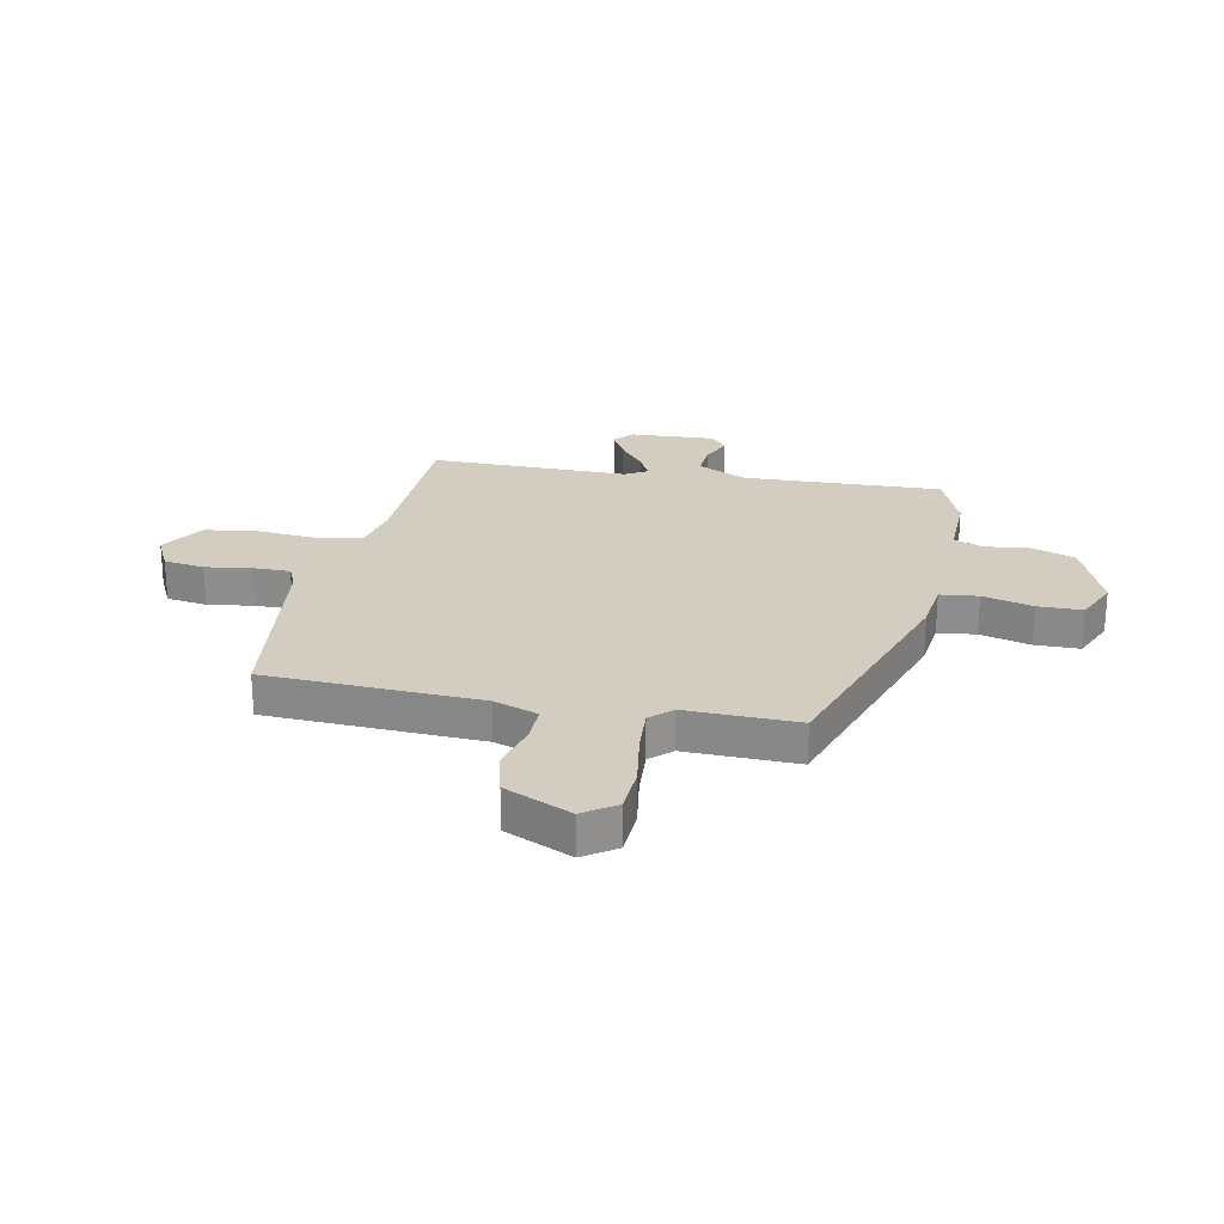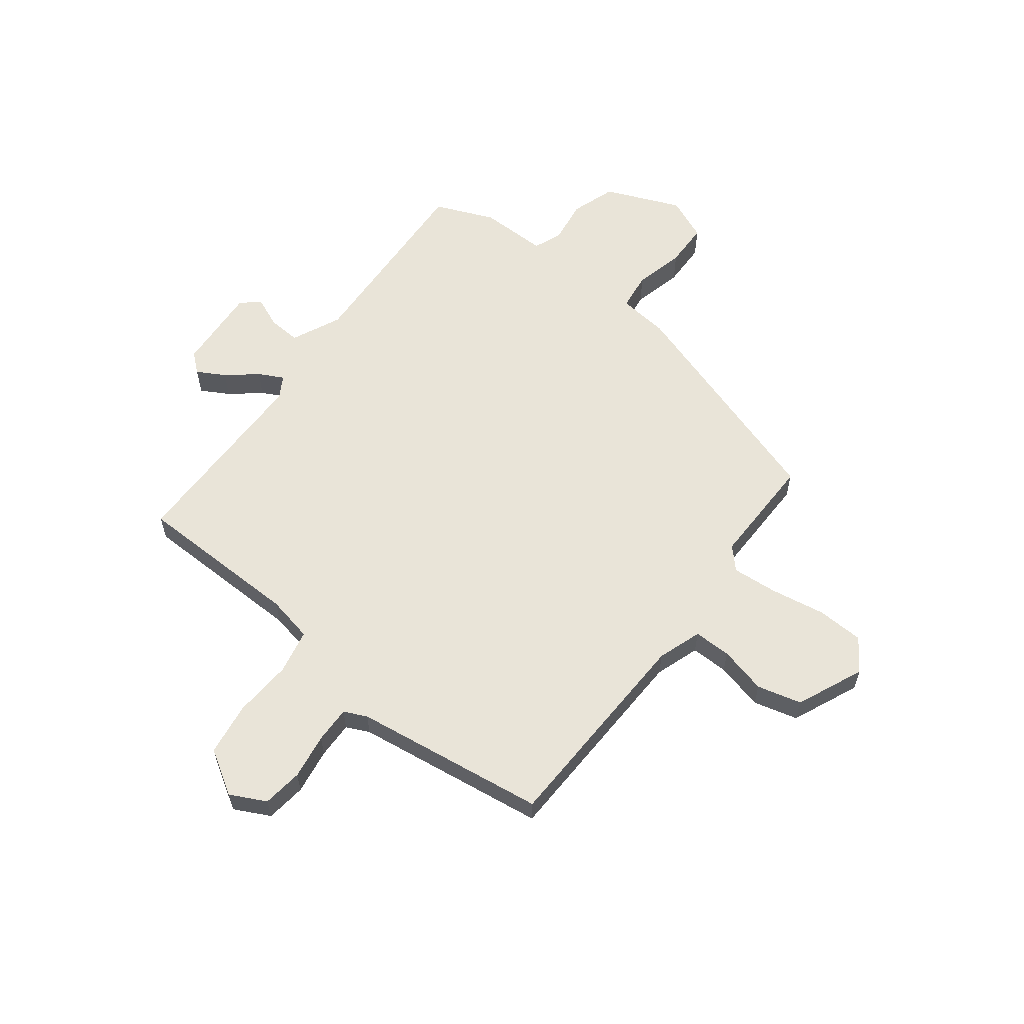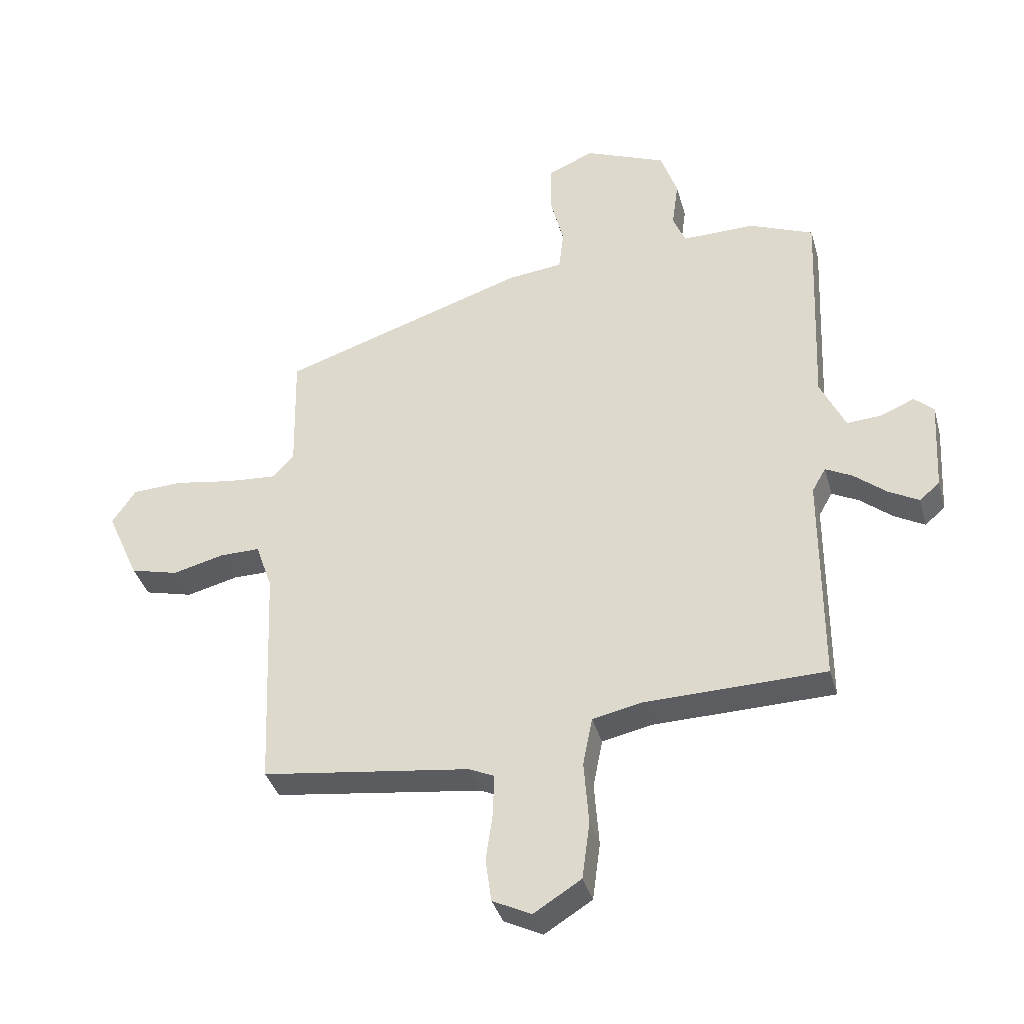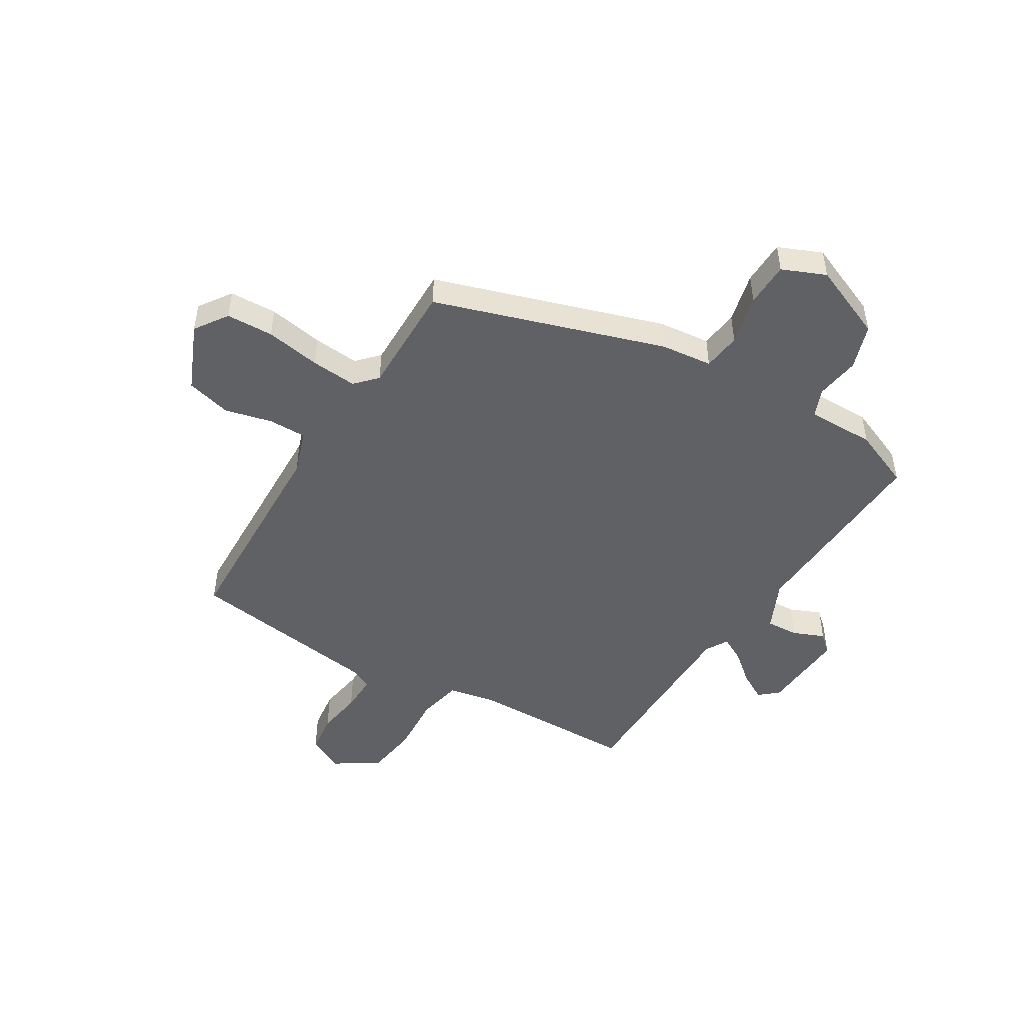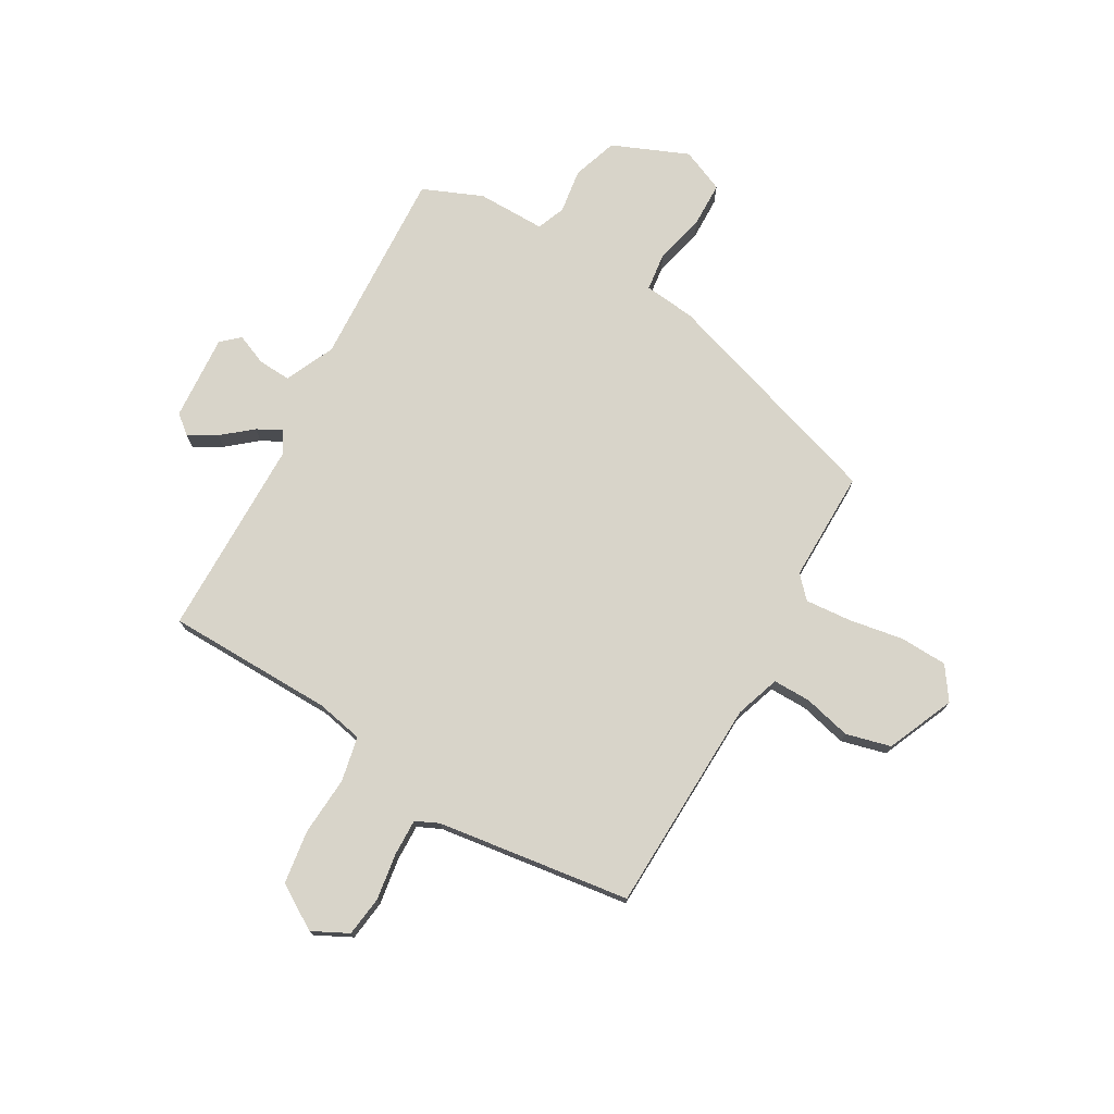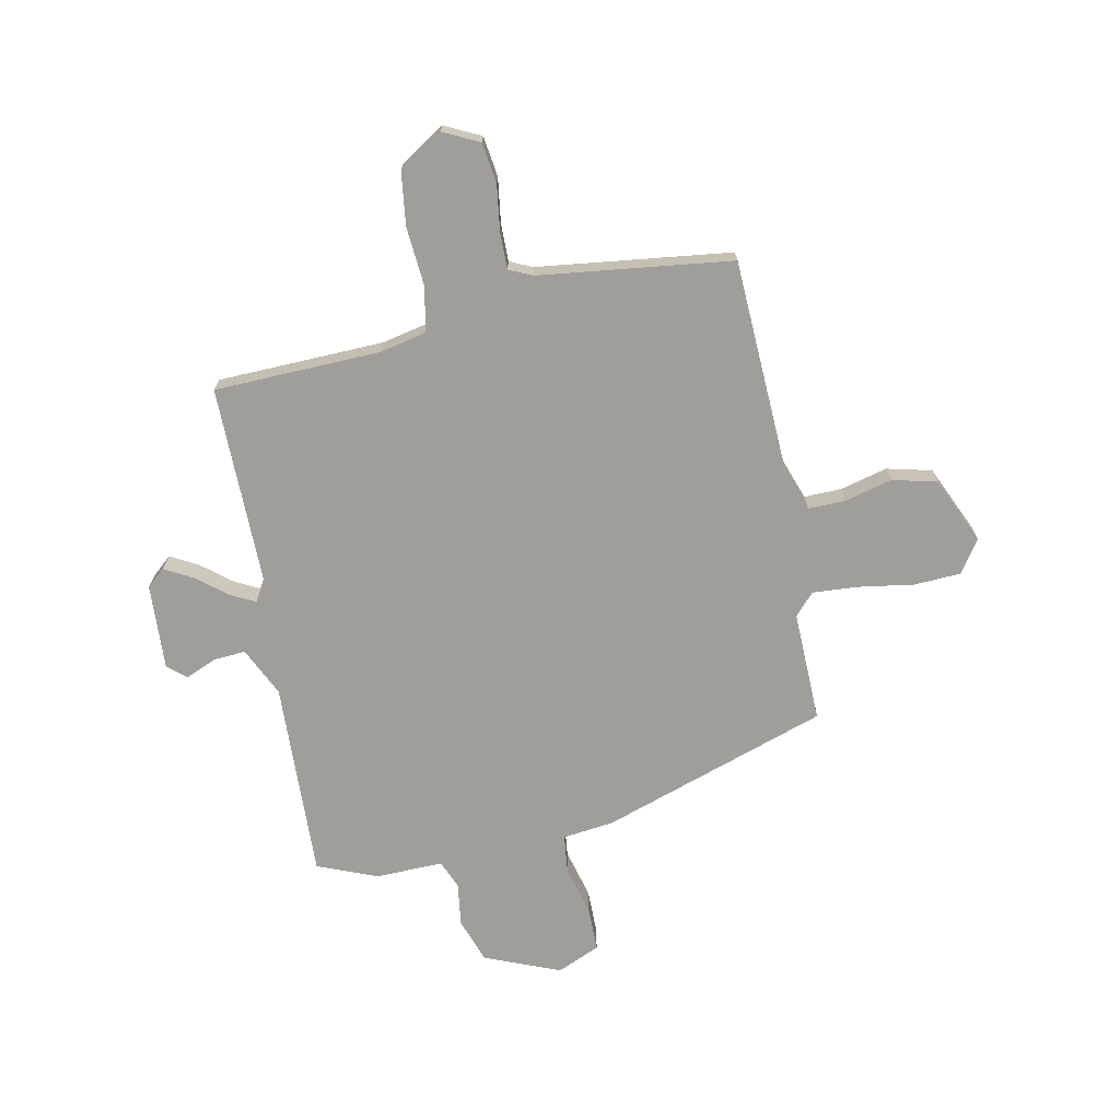
<metadata>
{"format":"obj","ext":"obj","renderer":"f3d","projection":"perspective","resolution":1024,"background":"white","views":[{"elev":24.6,"azim":-78.5,"up":"+Y"},{"elev":59.8,"azim":-143.0,"up":"+Y"},{"elev":-37.0,"azim":15.1,"up":"+Z"},{"elev":-48.5,"azim":-31.8,"up":"+Y"},{"elev":75.1,"azim":-150.7,"up":"+Y"},{"elev":-70.8,"azim":-168.4,"up":"+Y"}]}
</metadata>
<code>
v -0.487 0.07 -0.5
v -0.503 0.07 -0.112
v -0.531 0.07 -0.032
v -0.599 0.07 -0.033
v -0.685 0.07 -0.055
v -0.766 0.07 -0.035
v -0.82 0.07 0.086
v -0.78 0.07 0.145
v -0.695 0.07 0.149
v -0.595 0.07 0.133
v -0.512 0.07 0.127
v -0.476 0.07 0.166
v -0.48 0.07 0.368
v -0.067 0.07 0.505
v 0.026 0.07 0.516
v 0.034 0.07 0.585
v 0.011 0.07 0.676
v 0.012 0.07 0.757
v 0.09 0.07 0.791
v 0.227 0.07 0.735
v 0.255 0.07 0.654
v 0.244 0.07 0.574
v 0.265 0.07 0.523
v 0.388 0.07 0.525
v 0.496 0.07 0.481
v 0.481 0.07 0.121
v 0.523 0.07 0.032
v 0.582 0.07 0.036
v 0.638 0.07 0.06
v 0.671 0.07 0.031
v 0.662 0.07 -0.124
v 0.628 0.07 -0.153
v 0.577 0.07 -0.125
v 0.523 0.07 -0.081
v 0.478 0.07 -0.058
v 0.455 0.07 -0.098
v 0.455 0.07 -0.458
v 0.152 0.07 -0.466
v 0.068 0.07 -0.484
v 0.052 0.07 -0.565
v 0.06 0.07 -0.672
v 0.047 0.07 -0.769
v -0.033 0.07 -0.819
v -0.098 0.07 -0.787
v -0.108 0.07 -0.714
v -0.096 0.07 -0.631
v -0.095 0.07 -0.564
v -0.137 0.07 -0.545
v -0.487 0 -0.5
v -0.503 0 -0.112
v -0.531 0 -0.032
v -0.599 0 -0.033
v -0.685 0 -0.055
v -0.766 0 -0.035
v -0.82 0 0.086
v -0.78 0 0.145
v -0.695 0 0.149
v -0.595 0 0.133
v -0.512 0 0.127
v -0.476 0 0.166
v -0.48 0 0.368
v -0.067 0 0.505
v 0.026 0 0.516
v 0.034 0 0.585
v 0.011 0 0.676
v 0.012 0 0.757
v 0.09 0 0.791
v 0.227 0 0.735
v 0.255 0 0.654
v 0.244 0 0.574
v 0.265 0 0.523
v 0.388 0 0.525
v 0.496 0 0.481
v 0.481 0 0.121
v 0.523 0 0.032
v 0.582 0 0.036
v 0.638 0 0.06
v 0.671 0 0.031
v 0.662 0 -0.124
v 0.628 0 -0.153
v 0.577 0 -0.125
v 0.523 0 -0.081
v 0.478 0 -0.058
v 0.455 0 -0.098
v 0.455 0 -0.458
v 0.152 0 -0.466
v 0.068 0 -0.484
v 0.052 0 -0.565
v 0.06 0 -0.672
v 0.047 0 -0.769
v -0.033 0 -0.819
v -0.098 0 -0.787
v -0.108 0 -0.714
v -0.096 0 -0.631
v -0.095 0 -0.564
v -0.137 0 -0.545
f 43 44 45 46
f 43 46 47
f 40 41 42 43
f 39 40 43 47
f 36 37 38
f 35 36 38 39
f 31 32 33 34
f 31 34 35
f 28 29 30 31
f 27 28 31 35
f 26 27 35 39
f 23 24 25 26
f 19 20 21 22
f 19 22 23
f 16 17 18 19
f 15 16 19 23
f 12 13 14 15
f 11 12 15 23
f 7 8 9 10
f 7 10 11
f 4 5 6 7
f 3 4 7 11
f 2 3 11 23
f 48 1 2 23
f 39 47 48
f 23 26 39 48
f 94 93 92 91
f 95 94 91
f 91 90 89 88
f 95 91 88 87
f 86 85 84
f 87 86 84 83
f 82 81 80 79
f 83 82 79
f 79 78 77 76
f 83 79 76 75
f 87 83 75 74
f 74 73 72 71
f 70 69 68 67
f 71 70 67
f 67 66 65 64
f 71 67 64 63
f 63 62 61 60
f 71 63 60 59
f 58 57 56 55
f 59 58 55
f 55 54 53 52
f 59 55 52 51
f 71 59 51 50
f 71 50 49 96
f 96 95 87
f 96 87 74 71
f 1 49 50 2
f 2 50 51 3
f 3 51 52 4
f 4 52 53 5
f 5 53 54 6
f 6 54 55 7
f 7 55 56 8
f 8 56 57 9
f 9 57 58 10
f 10 58 59 11
f 11 59 60 12
f 12 60 61 13
f 13 61 62 14
f 14 62 63 15
f 15 63 64 16
f 16 64 65 17
f 17 65 66 18
f 18 66 67 19
f 19 67 68 20
f 20 68 69 21
f 21 69 70 22
f 22 70 71 23
f 23 71 72 24
f 24 72 73 25
f 25 73 74 26
f 26 74 75 27
f 27 75 76 28
f 28 76 77 29
f 29 77 78 30
f 30 78 79 31
f 31 79 80 32
f 32 80 81 33
f 33 81 82 34
f 34 82 83 35
f 35 83 84 36
f 36 84 85 37
f 37 85 86 38
f 38 86 87 39
f 39 87 88 40
f 40 88 89 41
f 41 89 90 42
f 42 90 91 43
f 43 91 92 44
f 44 92 93 45
f 45 93 94 46
f 46 94 95 47
f 47 95 96 48
f 48 96 49 1

</code>
